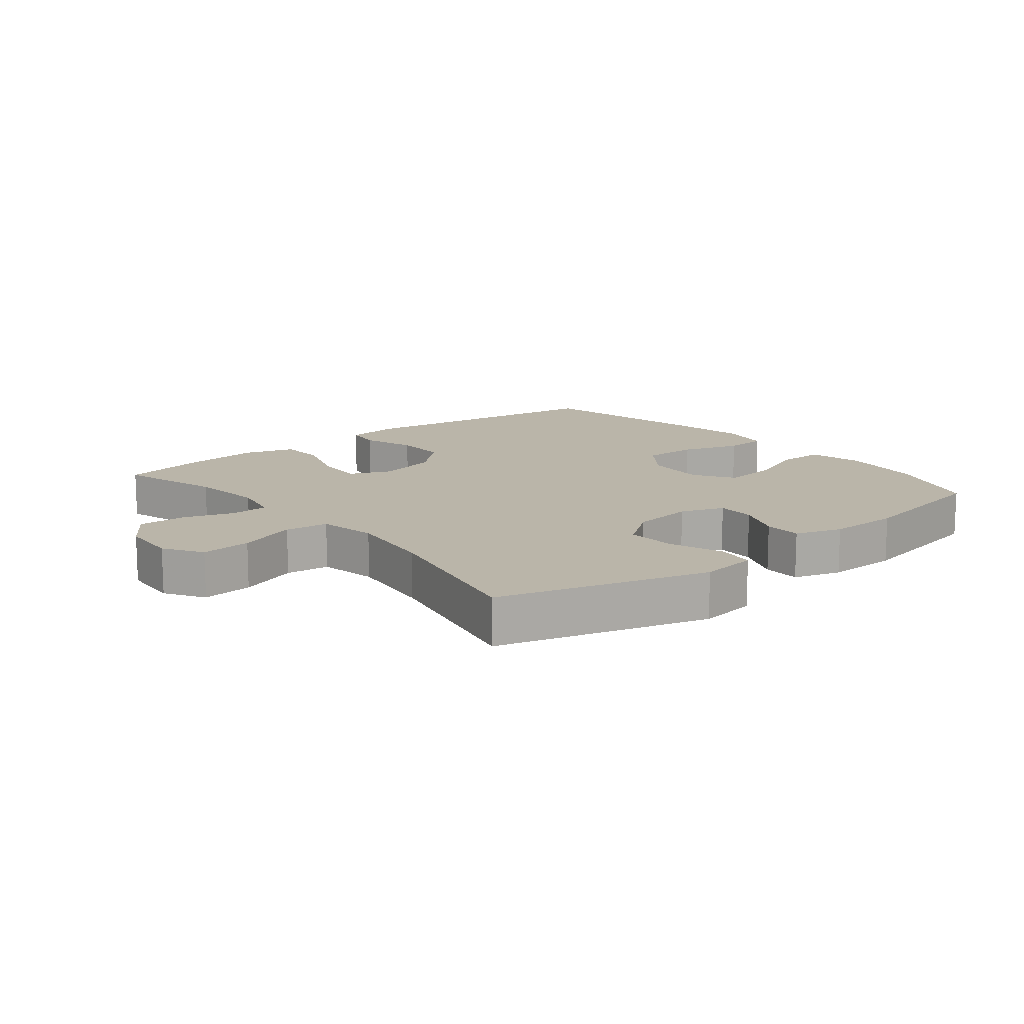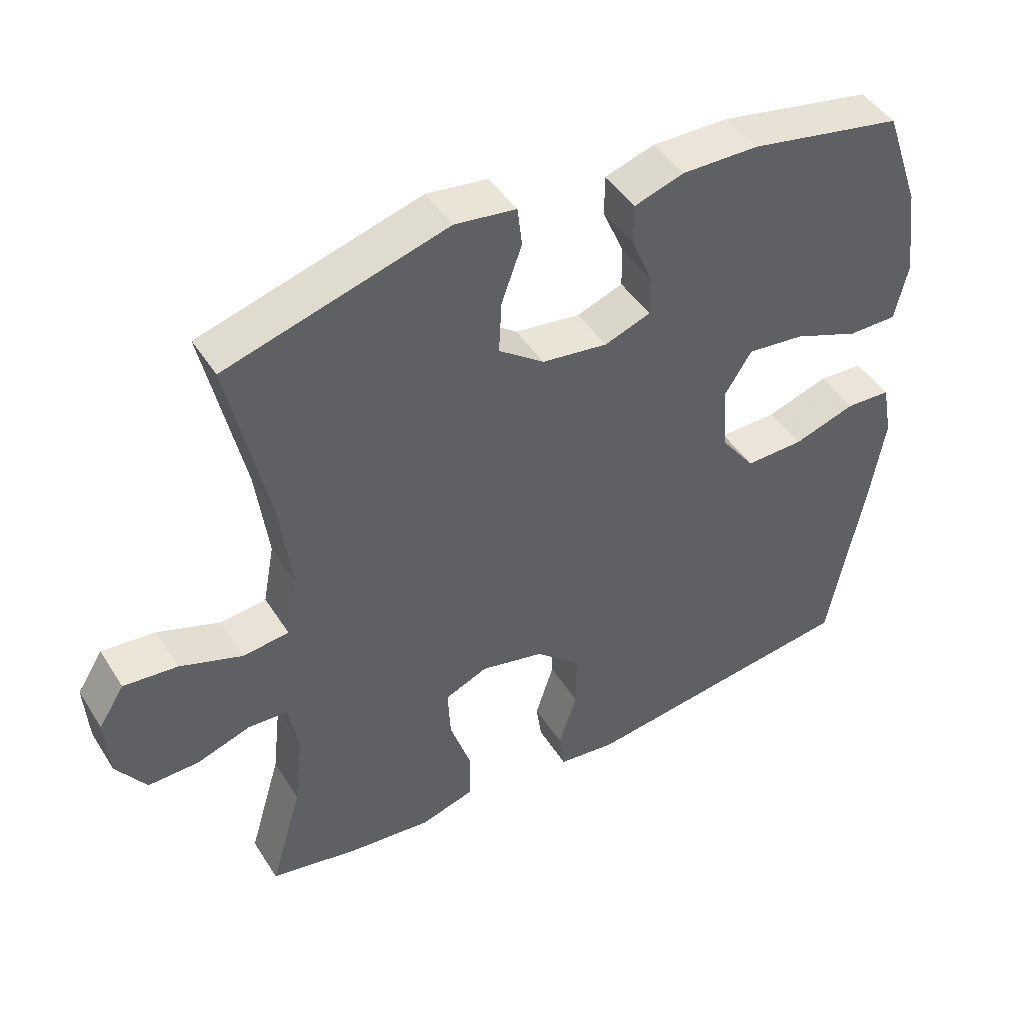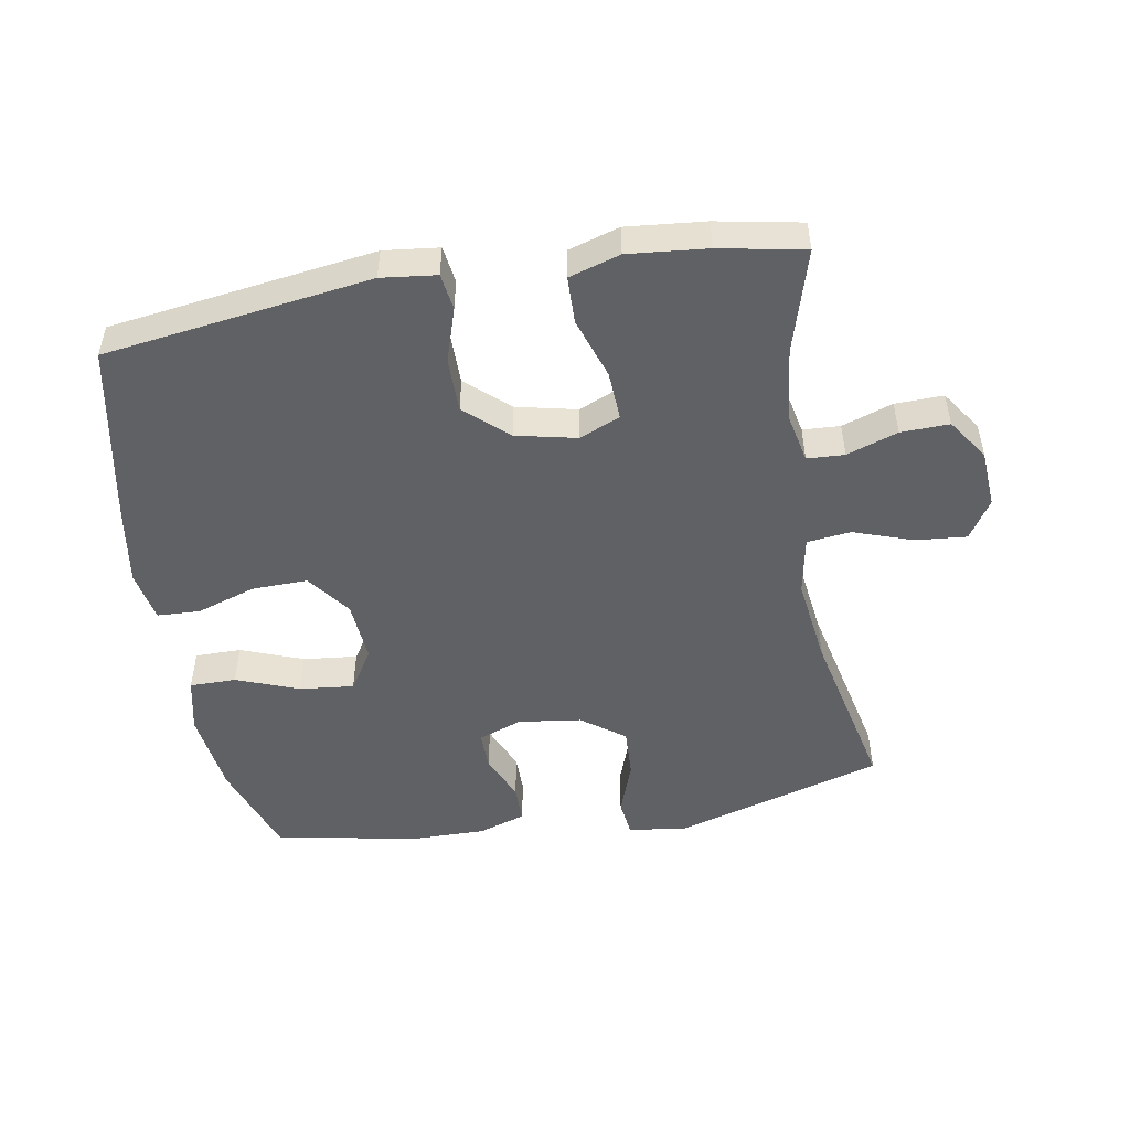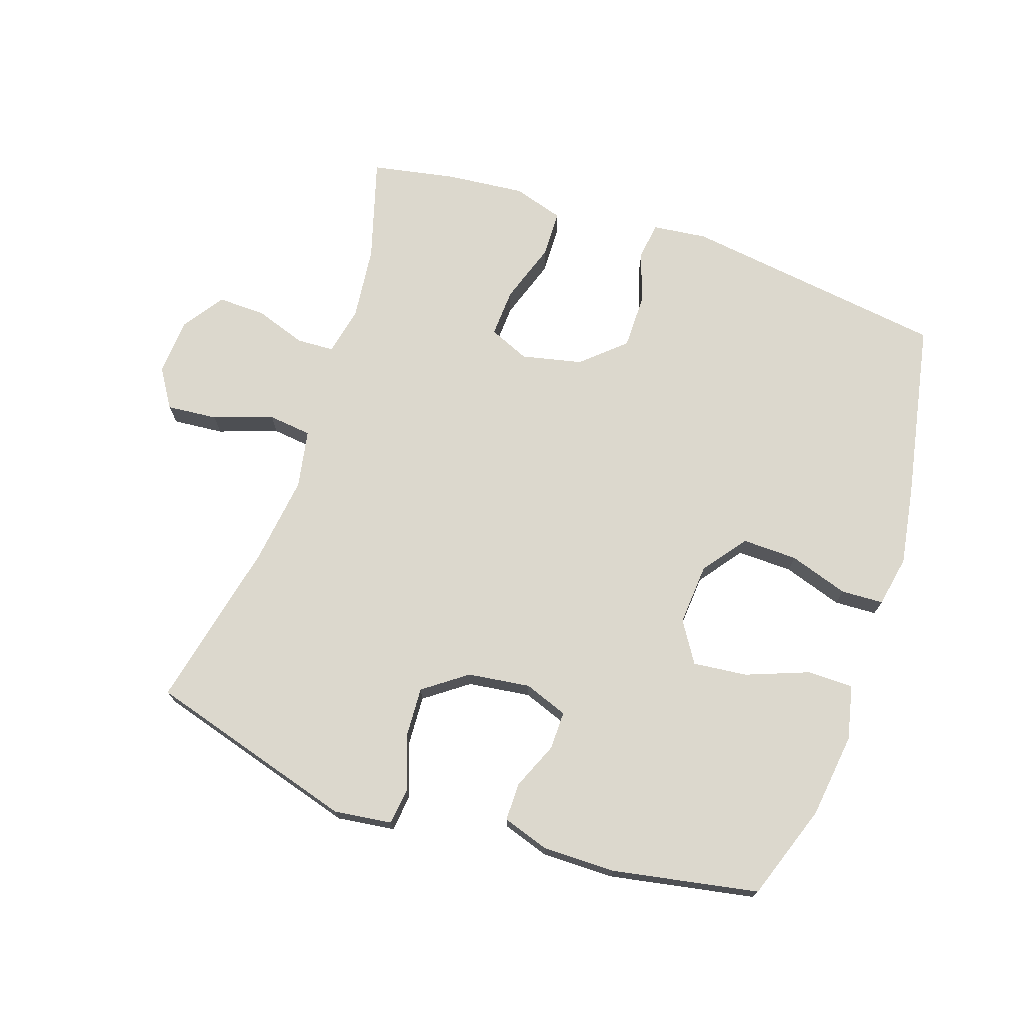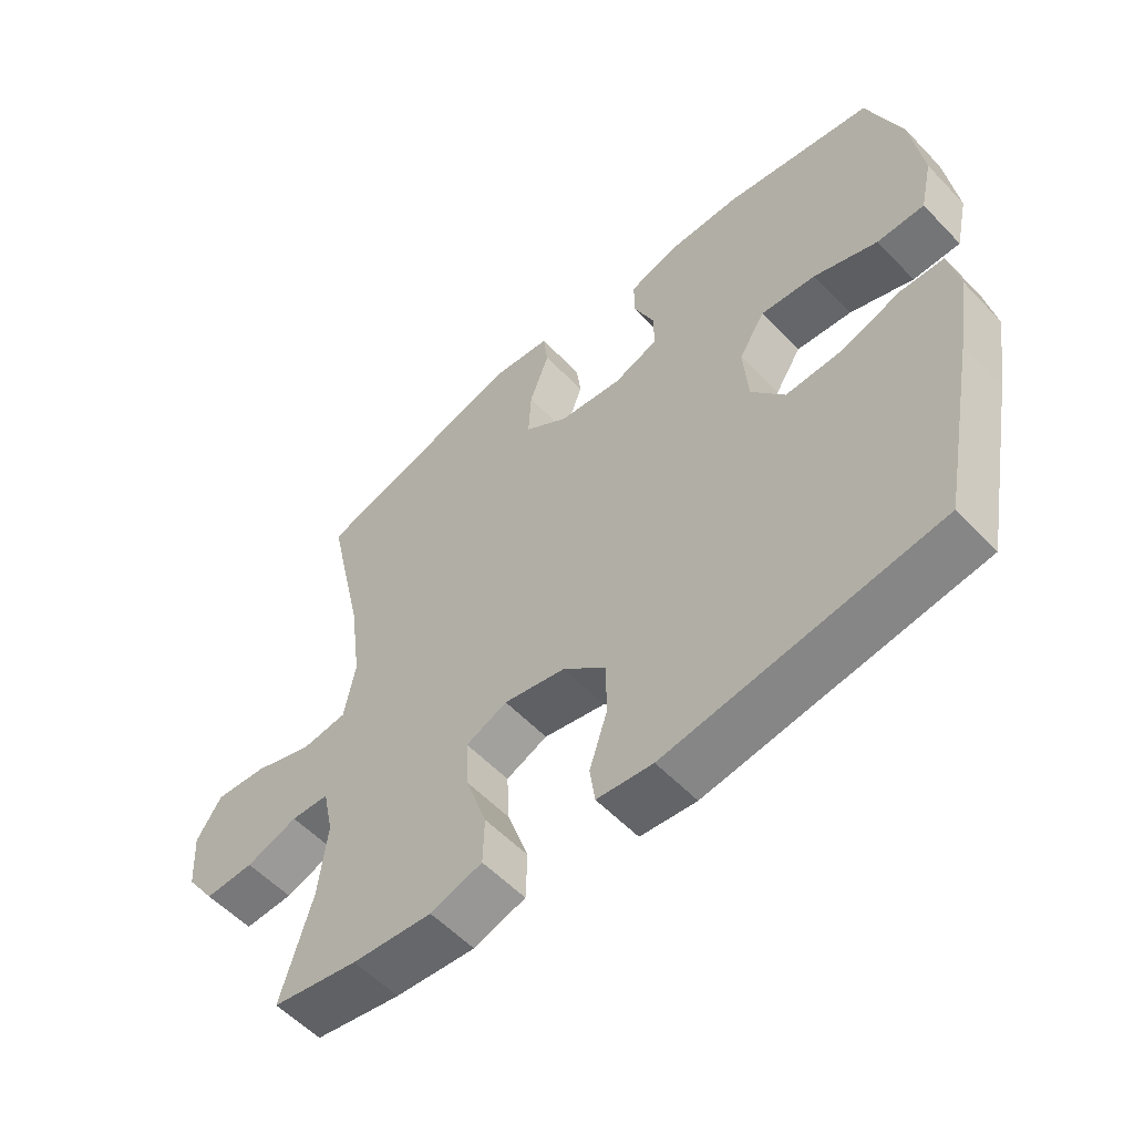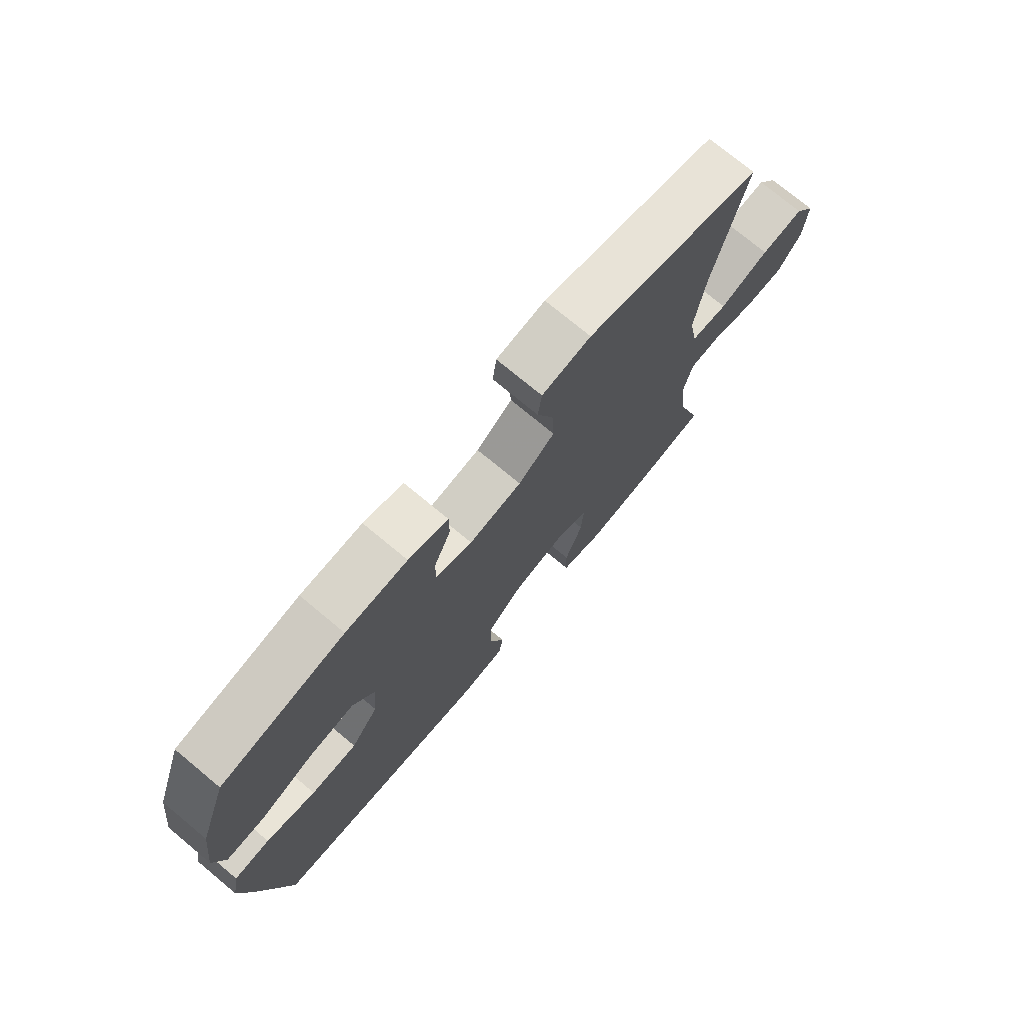
<metadata>
{"format":"obj","ext":"obj","renderer":"f3d","projection":"perspective","resolution":1024,"background":"white","views":[{"elev":13.6,"azim":-39.2,"up":"+Y"},{"elev":45.2,"azim":-30.5,"up":"+Z"},{"elev":-49.9,"azim":-170.1,"up":"+Y"},{"elev":72.4,"azim":18.7,"up":"+Y"},{"elev":-56.4,"azim":42.9,"up":"+Z"},{"elev":74.7,"azim":129.7,"up":"+Z"}]}
</metadata>
<code>
v -0.5 0.07 0.5
v -0.175 0.07 0.595
v -0.085 0.07 0.583
v -0.078 0.07 0.525
v -0.108 0.07 0.442
v -0.112 0.07 0.364
v -0.045 0.07 0.315
v 0.052 0.07 0.302
v 0.12 0.07 0.327
v 0.119 0.07 0.387
v 0.088 0.07 0.46
v 0.088 0.07 0.519
v 0.161 0.07 0.543
v 0.274 0.07 0.542
v 0.5 0.07 0.5
v 0.552 0.07 0.351
v 0.569 0.07 0.219
v 0.55 0.07 0.134
v 0.478 0.07 0.134
v 0.381 0.07 0.171
v 0.297 0.07 0.18
v 0.257 0.07 0.117
v 0.264 0.07 0.021
v 0.315 0.07 -0.047
v 0.401 0.07 -0.045
v 0.493 0.07 -0.015
v 0.559 0.07 -0.018
v 0.574 0.07 -0.098
v 0.554 0.07 -0.221
v 0.5 0.07 -0.5
v 0.087 0.07 -0.557
v 0.002 0.07 -0.547
v -0.006 0.07 -0.49
v 0.021 0.07 -0.406
v 0.021 0.07 -0.322
v -0.045 0.07 -0.263
v -0.139 0.07 -0.242
v -0.202 0.07 -0.269
v -0.198 0.07 -0.345
v -0.166 0.07 -0.44
v -0.168 0.07 -0.513
v -0.247 0.07 -0.537
v -0.369 0.07 -0.525
v -0.5 0.07 -0.5
v -0.453 0.07 -0.34
v -0.44 0.07 -0.225
v -0.456 0.07 -0.149
v -0.514 0.07 -0.146
v -0.593 0.07 -0.173
v -0.668 0.07 -0.175
v -0.712 0.07 -0.111
v -0.718 0.07 -0.021
v -0.68 0.07 0.039
v -0.601 0.07 0.032
v -0.509 0.07 0
v -0.441 0.07 0.008
v -0.424 0.07 0.099
v -0.442 0.07 0.237
v -0.5 0 0.5
v -0.175 0 0.595
v -0.085 0 0.583
v -0.078 0 0.525
v -0.108 0 0.442
v -0.112 0 0.364
v -0.045 0 0.315
v 0.052 0 0.302
v 0.12 0 0.327
v 0.119 0 0.387
v 0.088 0 0.46
v 0.088 0 0.519
v 0.161 0 0.543
v 0.274 0 0.542
v 0.5 0 0.5
v 0.552 0 0.351
v 0.569 0 0.219
v 0.55 0 0.134
v 0.478 0 0.134
v 0.381 0 0.171
v 0.297 0 0.18
v 0.257 0 0.117
v 0.264 0 0.021
v 0.315 0 -0.047
v 0.401 0 -0.045
v 0.493 0 -0.015
v 0.559 0 -0.018
v 0.574 0 -0.098
v 0.554 0 -0.221
v 0.5 0 -0.5
v 0.087 0 -0.557
v 0.002 0 -0.547
v -0.006 0 -0.49
v 0.021 0 -0.406
v 0.021 0 -0.322
v -0.045 0 -0.263
v -0.139 0 -0.242
v -0.202 0 -0.269
v -0.198 0 -0.345
v -0.166 0 -0.44
v -0.168 0 -0.513
v -0.247 0 -0.537
v -0.369 0 -0.525
v -0.5 0 -0.5
v -0.453 0 -0.34
v -0.44 0 -0.225
v -0.456 0 -0.149
v -0.514 0 -0.146
v -0.593 0 -0.173
v -0.668 0 -0.175
v -0.712 0 -0.111
v -0.718 0 -0.021
v -0.68 0 0.039
v -0.601 0 0.032
v -0.509 0 0
v -0.441 0 0.008
v -0.424 0 0.099
v -0.442 0 0.237
f 52 53 54 55
f 50 51 52 55
f 48 49 50 55
f 47 48 55 56
f 46 47 56 57
f 42 43 44 45
f 42 45 46
f 39 40 41 42
f 38 39 42 46
f 37 38 46 57
f 31 32 33 34
f 31 34 35
f 30 31 35
f 29 30 35 36
f 25 26 27 28
f 24 25 28 29
f 17 18 19 20
f 17 20 21
f 16 17 21
f 15 16 21
f 14 15 21 22
f 10 11 12 13
f 9 10 13 14
f 2 3 4 5
f 58 1 2 5
f 58 5 6
f 57 58 6 7
f 37 57 7 8
f 24 29 36 37
f 23 24 37 8
f 22 23 8 9
f 9 14 22
f 113 112 111 110
f 113 110 109 108
f 113 108 107 106
f 114 113 106 105
f 115 114 105 104
f 103 102 101 100
f 104 103 100
f 100 99 98 97
f 104 100 97 96
f 115 104 96 95
f 92 91 90 89
f 93 92 89
f 93 89 88
f 94 93 88 87
f 86 85 84 83
f 87 86 83 82
f 78 77 76 75
f 79 78 75
f 79 75 74
f 79 74 73
f 80 79 73 72
f 71 70 69 68
f 72 71 68 67
f 63 62 61 60
f 63 60 59 116
f 64 63 116
f 65 64 116 115
f 66 65 115 95
f 95 94 87 82
f 66 95 82 81
f 67 66 81 80
f 80 72 67
f 1 59 60 2
f 2 60 61 3
f 3 61 62 4
f 4 62 63 5
f 5 63 64 6
f 6 64 65 7
f 7 65 66 8
f 8 66 67 9
f 9 67 68 10
f 10 68 69 11
f 11 69 70 12
f 12 70 71 13
f 13 71 72 14
f 14 72 73 15
f 15 73 74 16
f 16 74 75 17
f 17 75 76 18
f 18 76 77 19
f 19 77 78 20
f 20 78 79 21
f 21 79 80 22
f 22 80 81 23
f 23 81 82 24
f 24 82 83 25
f 25 83 84 26
f 26 84 85 27
f 27 85 86 28
f 28 86 87 29
f 29 87 88 30
f 30 88 89 31
f 31 89 90 32
f 32 90 91 33
f 33 91 92 34
f 34 92 93 35
f 35 93 94 36
f 36 94 95 37
f 37 95 96 38
f 38 96 97 39
f 39 97 98 40
f 40 98 99 41
f 41 99 100 42
f 42 100 101 43
f 43 101 102 44
f 44 102 103 45
f 45 103 104 46
f 46 104 105 47
f 47 105 106 48
f 48 106 107 49
f 49 107 108 50
f 50 108 109 51
f 51 109 110 52
f 52 110 111 53
f 53 111 112 54
f 54 112 113 55
f 55 113 114 56
f 56 114 115 57
f 57 115 116 58
f 58 116 59 1

</code>
